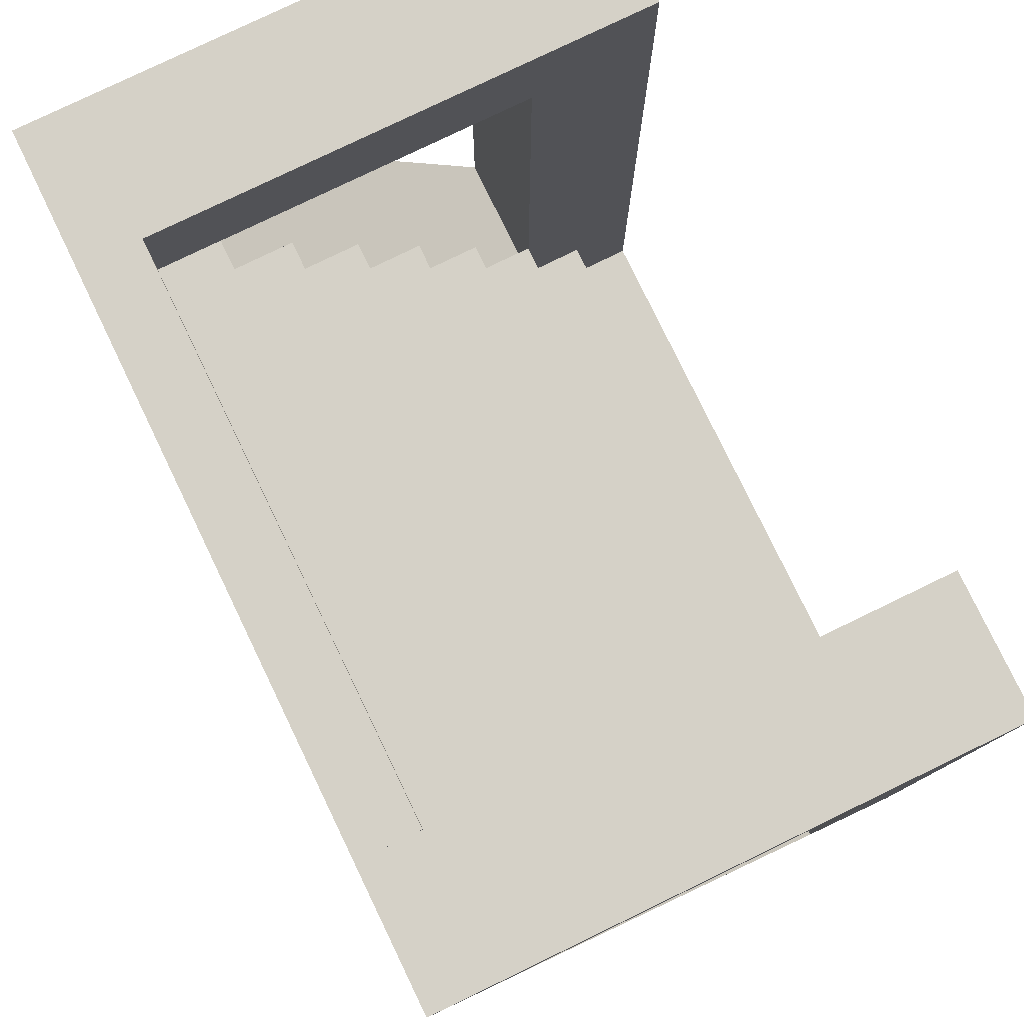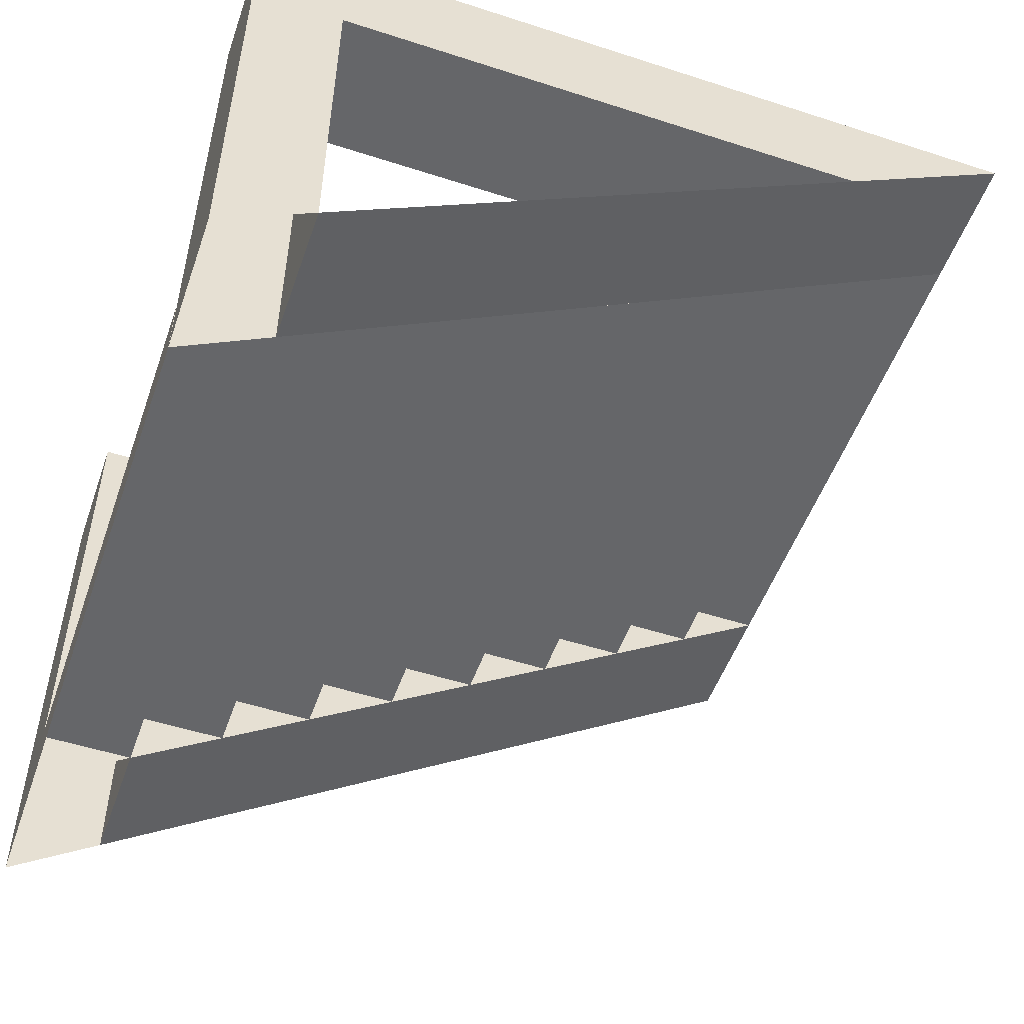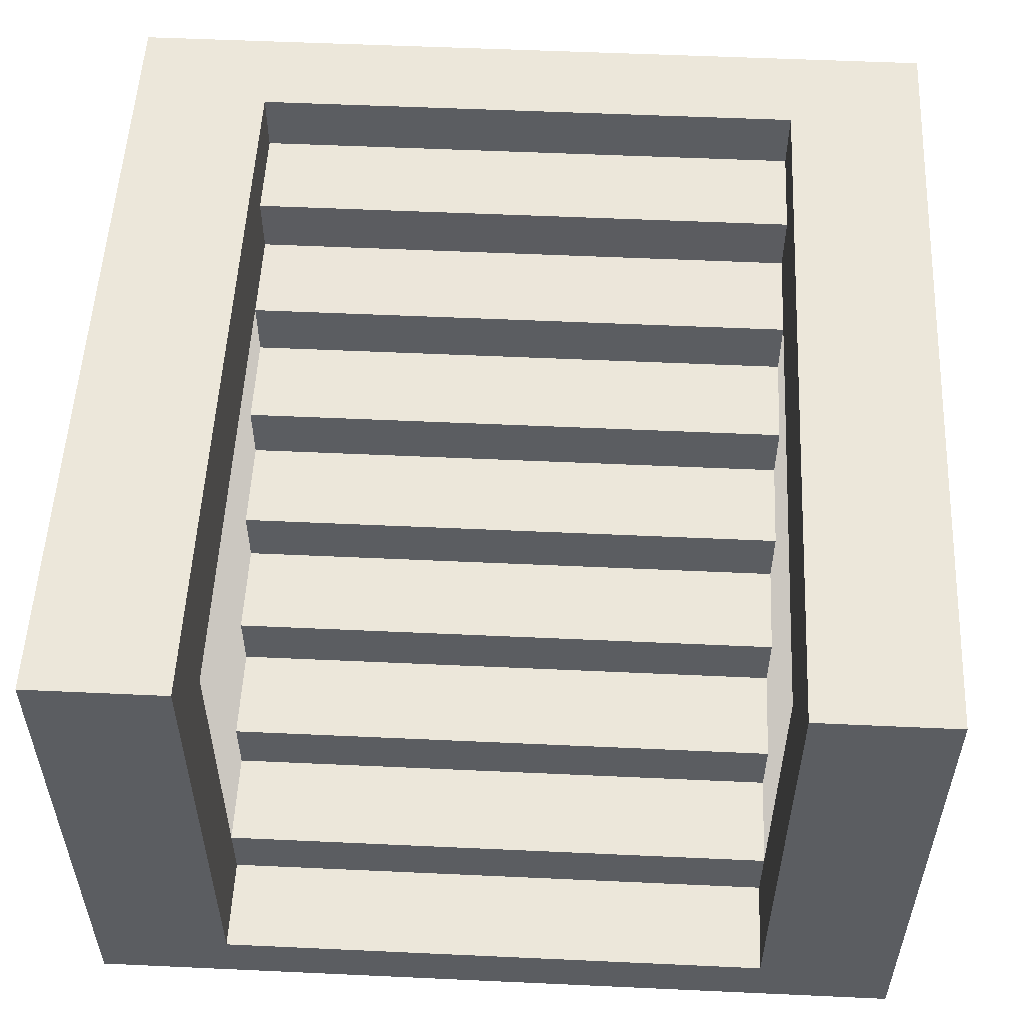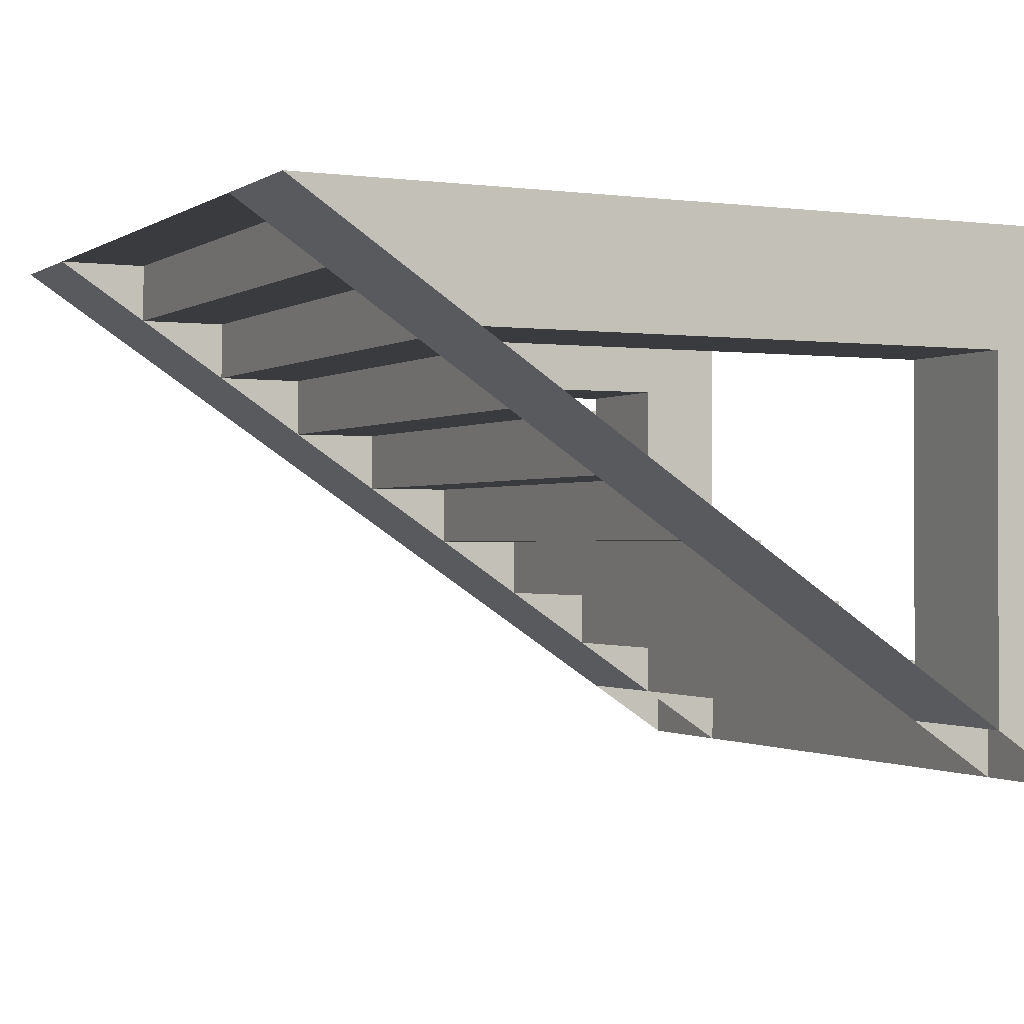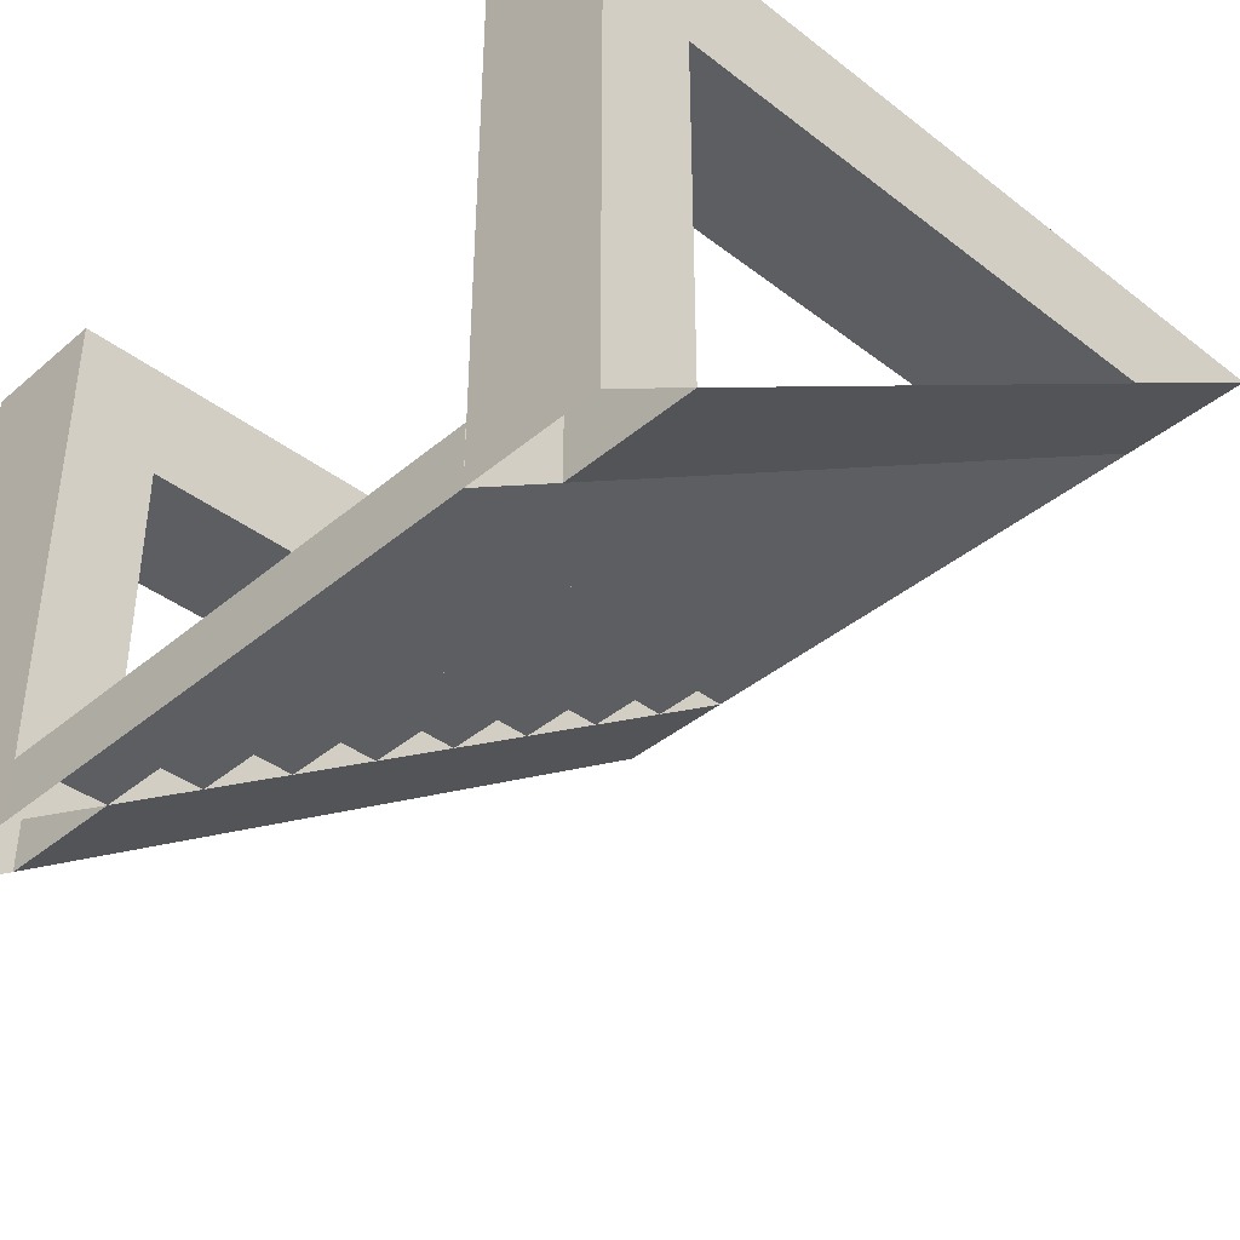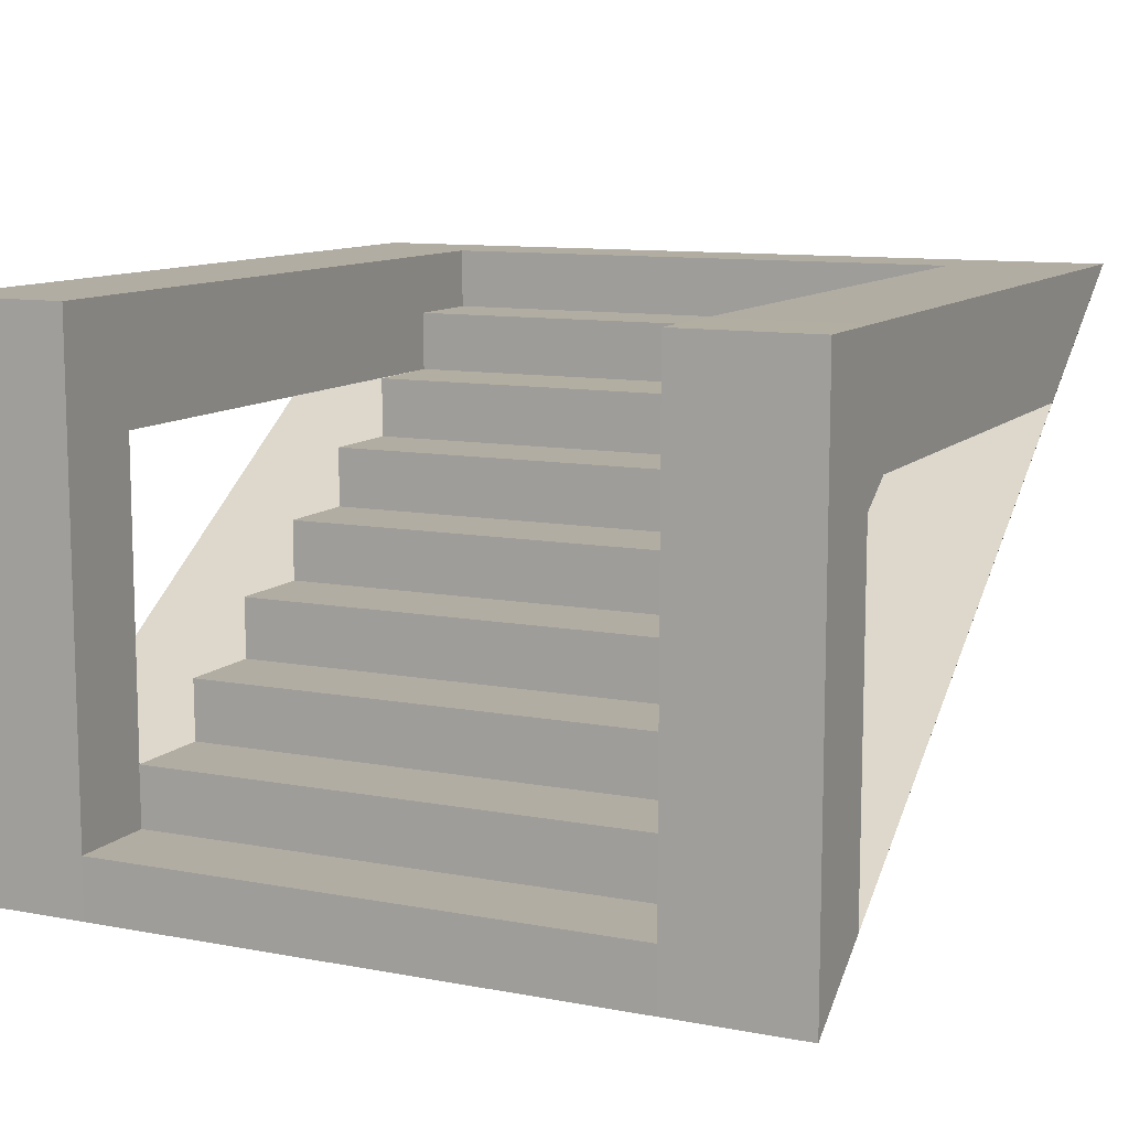
<metadata>
{"format":"obj","ext":"obj","renderer":"f3d","projection":"perspective","resolution":1024,"background":"white","views":[{"elev":79.0,"azim":64.2,"up":"+Z"},{"elev":-51.9,"azim":70.7,"up":"+Y"},{"elev":53.9,"azim":2.8,"up":"+Y"},{"elev":-0.9,"azim":-116.0,"up":"+Y"},{"elev":-38.9,"azim":46.3,"up":"+Y"},{"elev":10.6,"azim":25.3,"up":"+Y"}]}
</metadata>
<code>
o Cube.001
v 3 0 -3
v -3 0 -3
v 3 -4 3
v -3 -4 3
v 2.009 0 -3
v -2.009 0 -3
v -2.009 -4 3
v 2.009 -4 3
v 2.009 -0.4444 -2.333
v 2.009 -0.8853 -1.669
v 2.009 -1.333 -1
v 2.009 -1.778 -0.3333
v 2.009 -2.222 0.3333
v 2.009 -2.667 1
v 2.009 -3.111 1.667
v 2.009 -3.556 2.333
v -2.009 -0.4444 -2.333
v -2.009 -0.8853 -1.671
v -2.009 -1.333 -1
v -2.009 -1.778 -0.3333
v -2.009 -2.222 0.3333
v -2.009 -2.667 1
v -2.009 -3.111 1.667
v -2.009 -3.556 2.333
v 2.009 0 -2.33
v -2.009 0 -2.33
v 2.009 -0.4444 -1.663
v 2.009 -0.8889 -0.9962
v 2.009 -1.333 -0.3295
v 2.009 -1.778 0.3371
v 2.009 -2.222 1.004
v 2.009 -2.667 1.67
v 2.009 -3.111 2.337
v 2.009 -3.556 3.004
v -2.009 -0.4444 -1.663
v -2.009 -0.8889 -0.9962
v -2.009 -1.333 -0.3295
v -2.009 -1.778 0.3371
v -2.009 -2.222 1.004
v -2.009 -2.667 1.67
v -2.009 -3.111 2.337
v -2.009 -3.556 3.004
v 3 -3.557 2.335
v -3 -3.557 2.335
v 2.009 -0.001345 3
v 3 -0.001345 3
v 3 -0.00118 2.335
v -3 -0.001345 3
v -2.009 -0.001345 3
v 2.009 0.000149 2.333
v -2.009 0.000149 2.333
v -3 -0.00118 2.335
v 3 -0.8867 2.335
v -2.009 -0.8853 2.333
v -3 -0.8867 2.335
v 2.009 -0.8853 2.333
v 3 -0.8867 -1.667
v -3 -0.8867 -1.669
f 6 2 58 44 24 23 22 21 20 19 18 17
f 1 5 9 10 11 12 13 14 15 16 43 57
f 16 34 8
f 15 33 16
f 14 32 15
f 13 31 14
f 12 30 13
f 11 29 12
f 10 28 11
f 13 21 39 31
f 10 18 36 28
f 14 22 40 32
f 11 19 37 29
f 15 23 41 33
f 6 26 25 5
f 12 20 38 30
f 9 17 35 27
f 16 24 42 34
f 8 34 42 7
f 7 42 24
f 16 33 41 24
f 24 41 23
f 23 40 22
f 22 39 21
f 21 38 20
f 20 37 19
f 19 36 18
f 17 9 25 26
f 10 27 35 18
f 11 28 36 19
f 12 29 37 20
f 13 30 38 21
f 14 31 39 22
f 15 32 40 23
f 47 50 45 46
f 7 24 54 51 49
f 3 43 53 47 46
f 51 52 48 49
f 8 3 46 45
f 54 55 58 18
f 44 4 48 52 55
f 16 8 45 50 56
f 4 7 49 48
f 52 51 6 2
f 43 16 56 53
f 24 44 55 54
f 18 58 2 6
f 57 10 5 1
f 51 54 18 6
f 56 50 5 10
f 47 53 57 1
f 50 47 1 5
f 55 52 2 58
f 53 56 10 57

</code>
